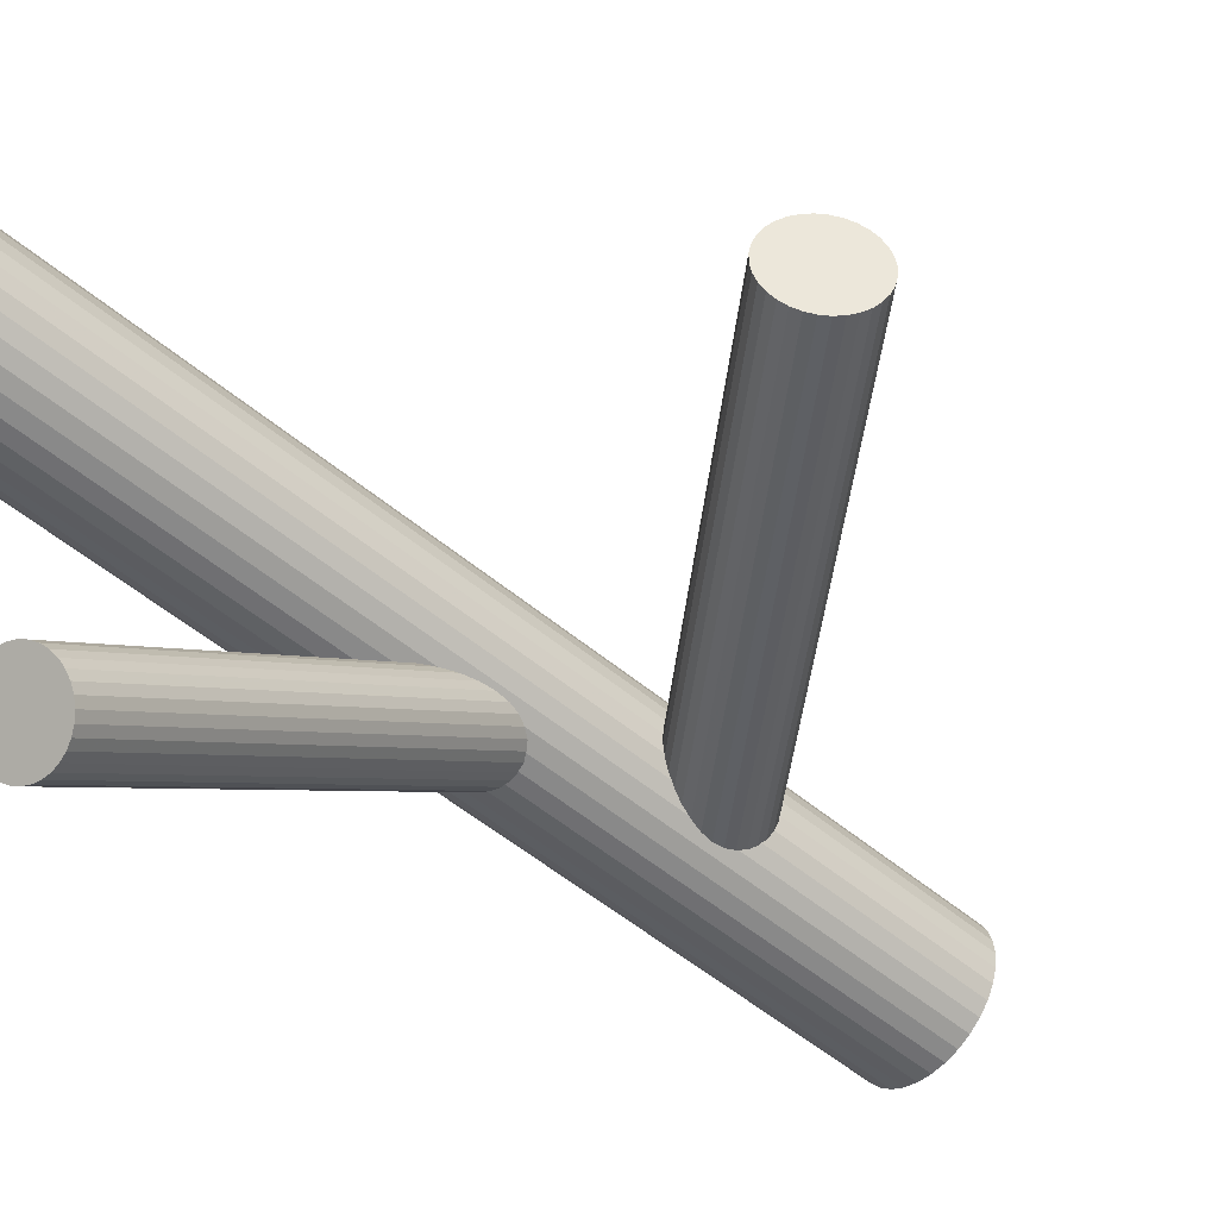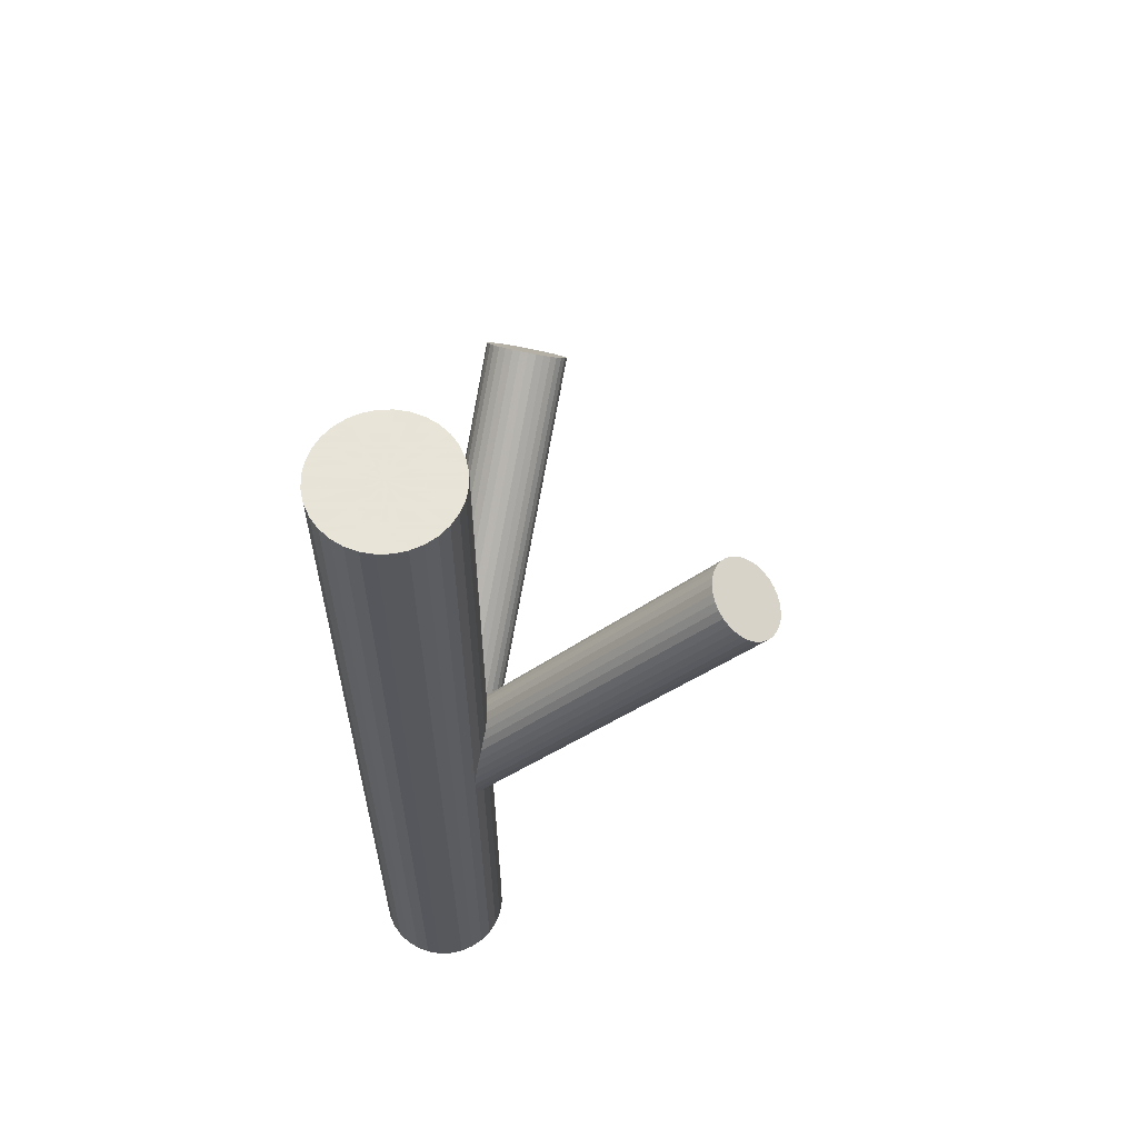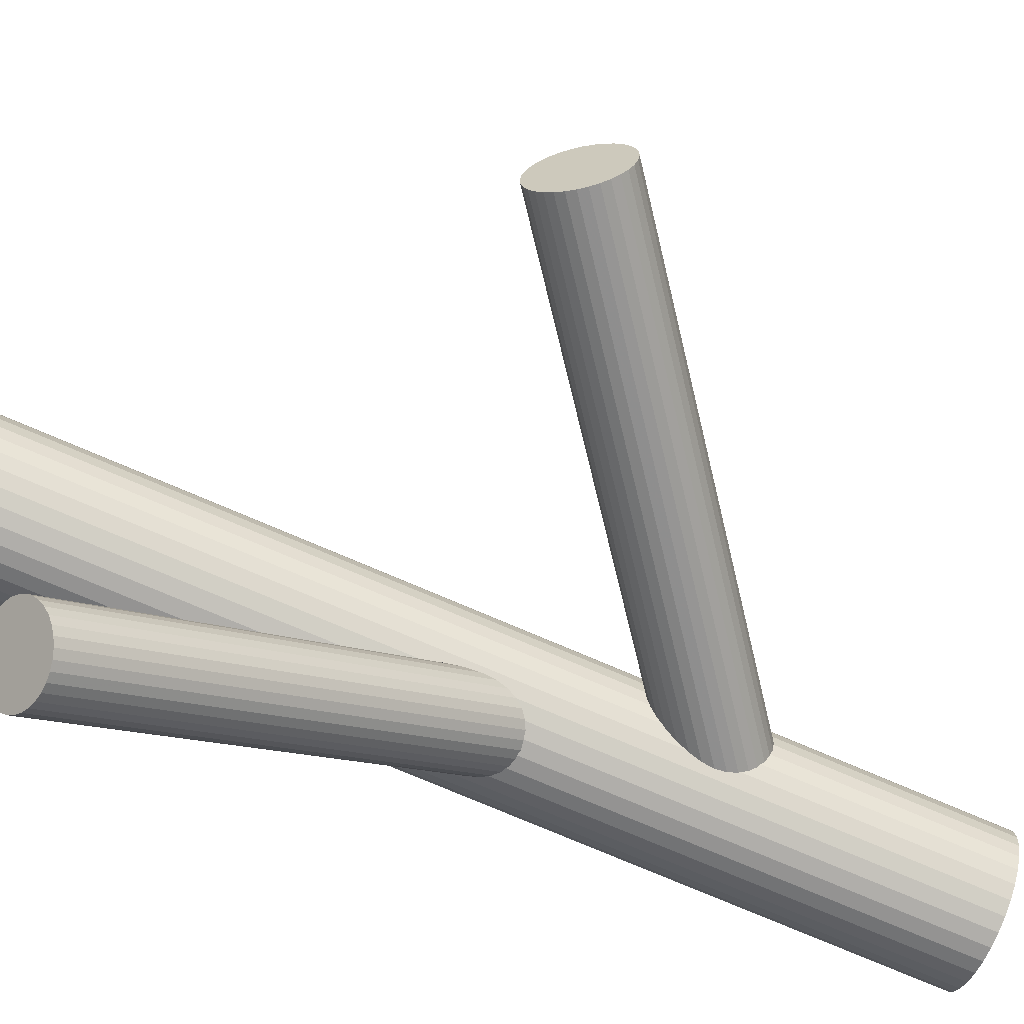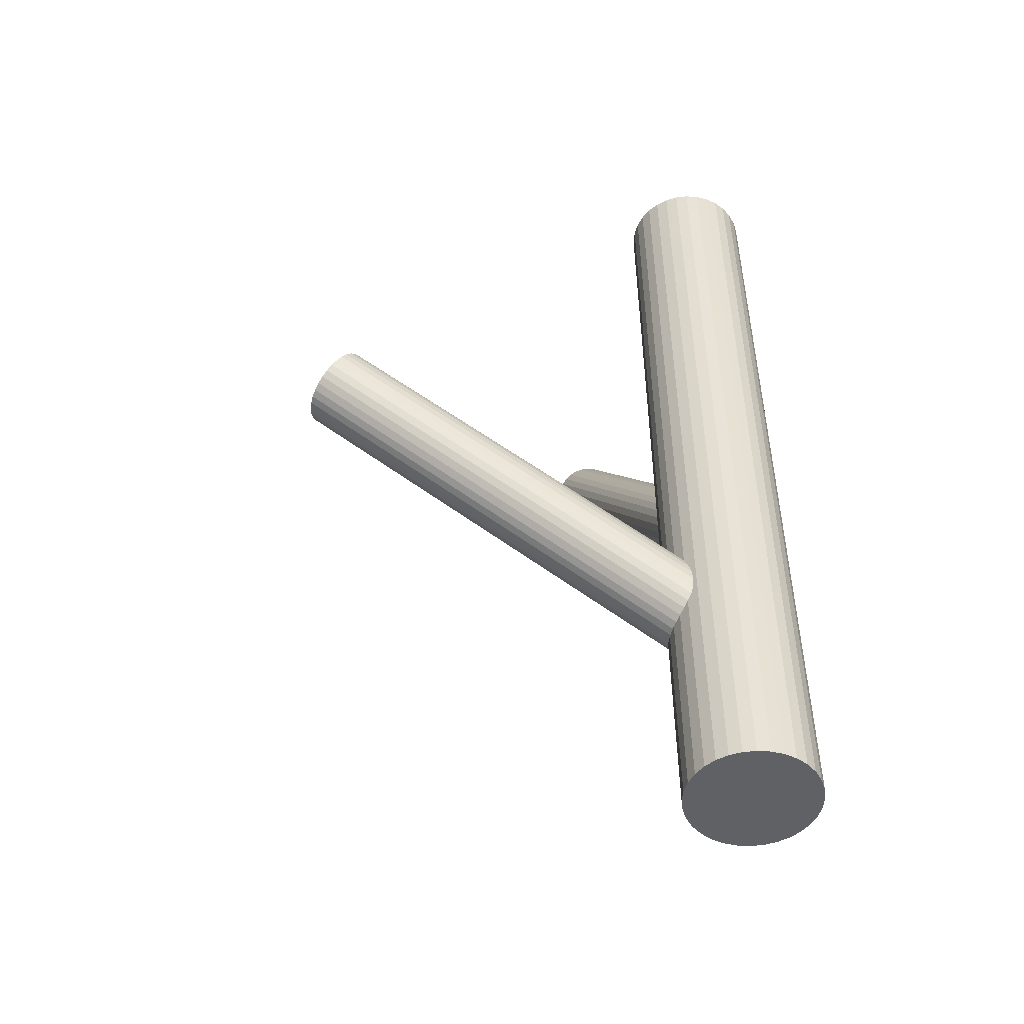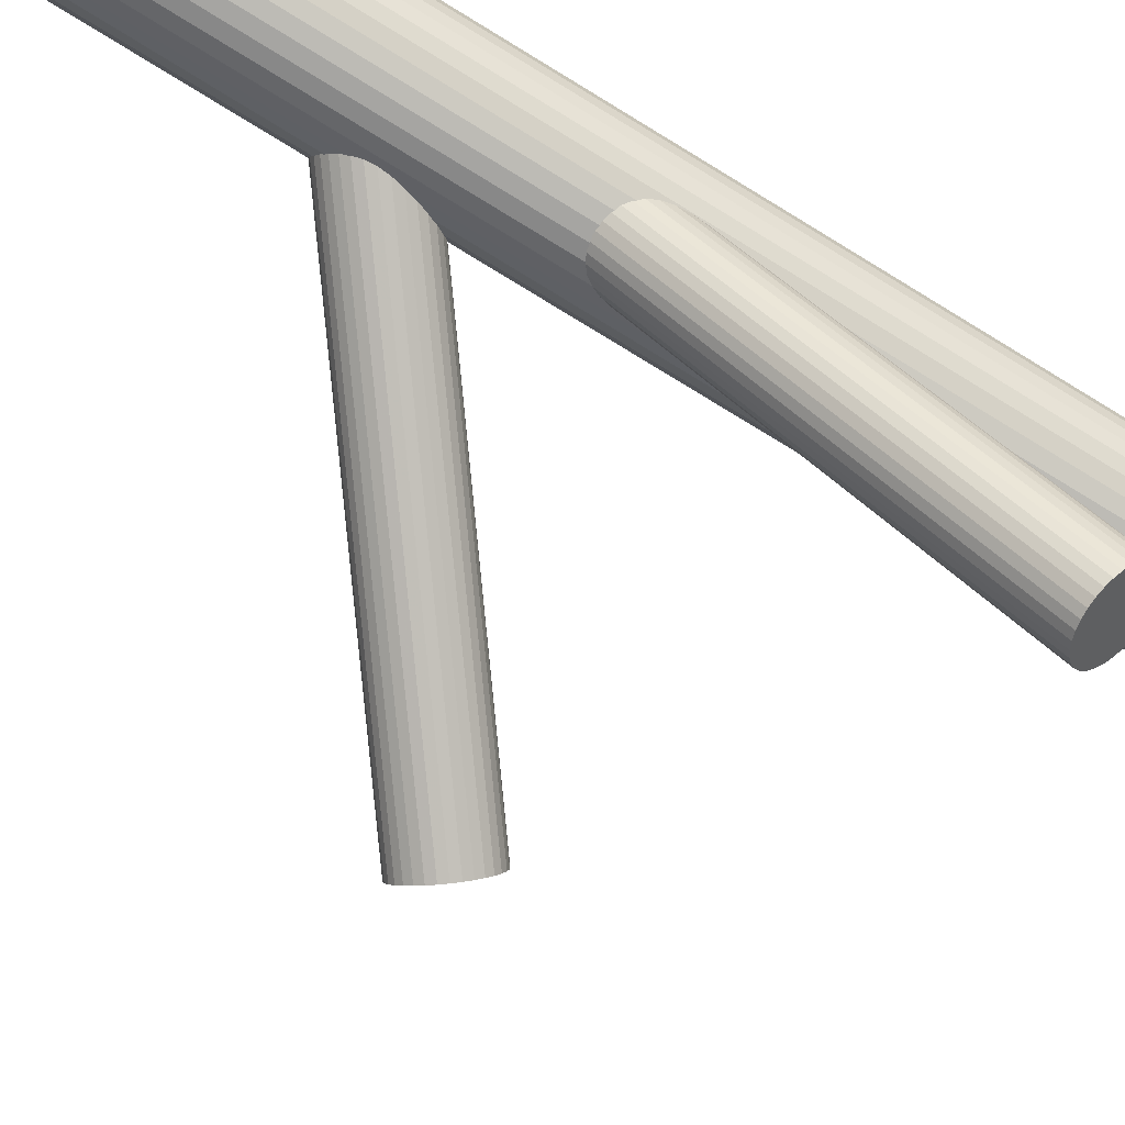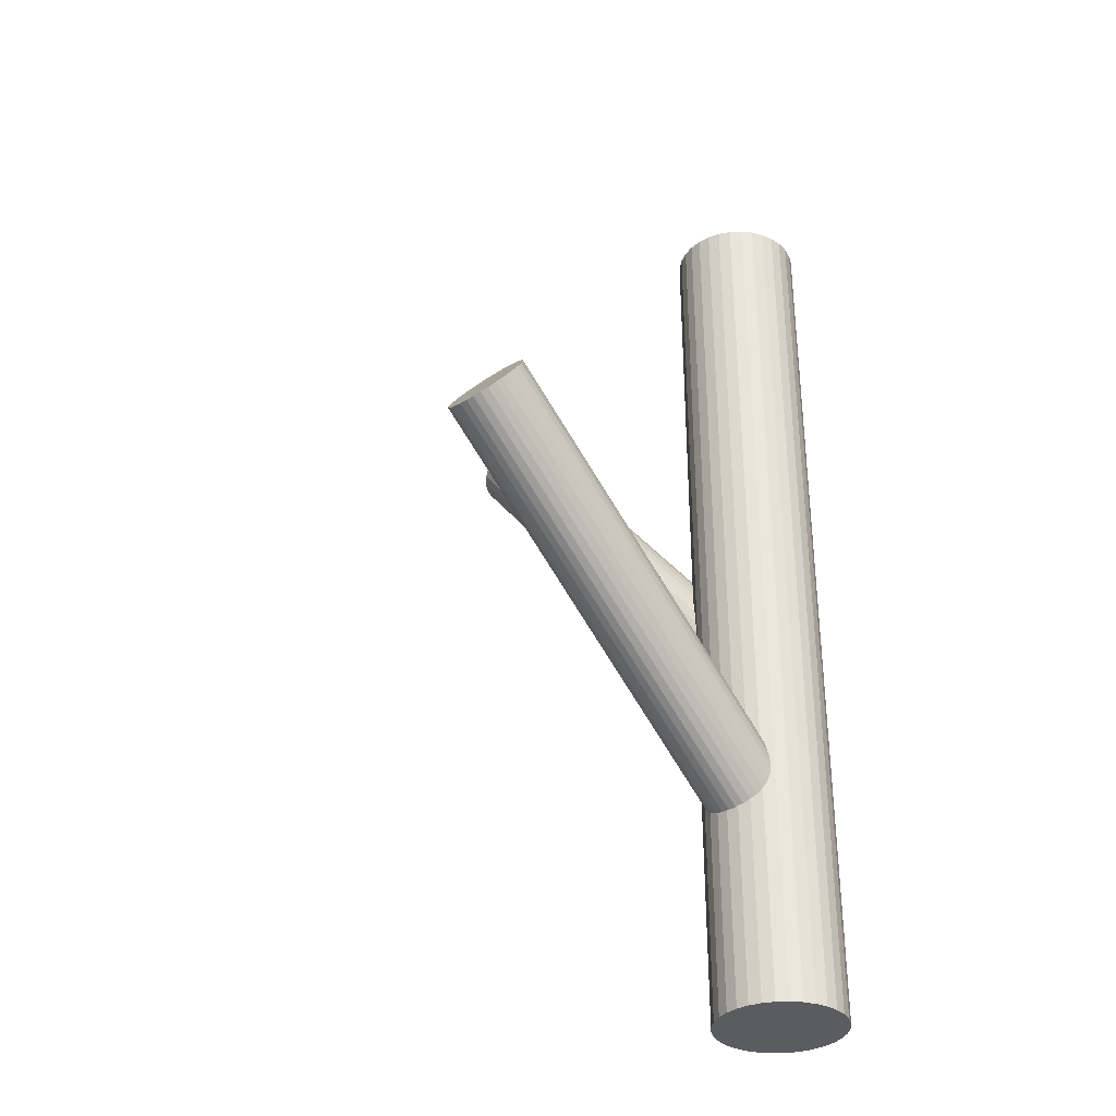
<metadata>
{"format":"obj","ext":"obj","renderer":"f3d","projection":"perspective","resolution":1024,"background":"white","views":[{"elev":-50.3,"azim":47.0,"up":"+Y"},{"elev":61.4,"azim":-85.9,"up":"+Z"},{"elev":-72.3,"azim":66.4,"up":"+Y"},{"elev":-49.4,"azim":159.2,"up":"+Z"},{"elev":-78.9,"azim":-121.2,"up":"+Y"},{"elev":-33.6,"azim":121.8,"up":"+Z"}]}
</metadata>
<code>
v -0.04295 0.02979 0.1076
v -0.04295 0.02979 -0.1076
v -0.04295 0.01472 0.1076
v -0.04295 0.01472 -0.1076
v -0.04295 0.04485 0.1076
v -0.04295 0.04485 -0.1076
v -0.05686 0.02402 0.1076
v -0.05686 0.02402 -0.1076
v -0.05686 0.03555 0.1076
v -0.05686 0.03555 -0.1076
v -0.05132 0.04231 0.1076
v -0.05132 0.04231 -0.1076
v -0.05132 0.01726 0.1076
v -0.05132 0.01726 -0.1076
v -0.04589 0.01501 0.1076
v -0.04589 0.01501 -0.1076
v -0.04589 0.04456 0.1076
v -0.04589 0.04456 -0.1076
v -0.05801 0.02979 0.1076
v -0.05801 0.02979 -0.1076
v -0.03042 0.02142 0.1076
v -0.03042 0.02142 -0.1076
v -0.03042 0.03815 0.1076
v -0.03042 0.03815 -0.1076
v -0.05772 0.02685 0.1076
v -0.05772 0.02685 -0.1076
v -0.05772 0.03272 0.1076
v -0.05772 0.03272 -0.1076
v -0.04871 0.01587 0.1076
v -0.04871 0.01587 -0.1076
v -0.04871 0.0437 0.1076
v -0.04871 0.0437 -0.1076
v -0.0323 0.04044 0.1076
v -0.0323 0.04044 -0.1076
v -0.0323 0.01913 0.1076
v -0.0323 0.01913 -0.1076
v -0.0536 0.04044 0.1076
v -0.0536 0.04044 -0.1076
v -0.0536 0.01913 0.1076
v -0.0536 0.01913 -0.1076
v -0.03718 0.01587 0.1076
v -0.03718 0.01587 -0.1076
v -0.03718 0.0437 0.1076
v -0.03718 0.0437 -0.1076
v -0.02818 0.02685 0.1076
v -0.02818 0.02685 -0.1076
v -0.02818 0.03272 0.1076
v -0.02818 0.03272 -0.1076
v -0.05547 0.02142 0.1076
v -0.05547 0.02142 -0.1076
v -0.05547 0.03815 0.1076
v -0.05547 0.03815 -0.1076
v -0.02789 0.02979 0.1076
v -0.02789 0.02979 -0.1076
v -0.04001 0.01501 0.1076
v -0.04001 0.01501 -0.1076
v -0.04001 0.04456 0.1076
v -0.04001 0.04456 -0.1076
v -0.03458 0.04231 0.1076
v -0.03458 0.04231 -0.1076
v -0.03458 0.01726 0.1076
v -0.03458 0.01726 -0.1076
v -0.02903 0.02402 0.1076
v -0.02903 0.02402 -0.1076
v -0.02903 0.03555 0.1076
v -0.02903 0.03555 -0.1076
v -0.04295 0.02979 -0.02448
v -0.03837 -0.03771 0.0629
v -0.04343 0.03692 -0.01894
v -0.03886 -0.03058 0.06844
v -0.04246 0.02265 -0.03002
v -0.03789 -0.04485 0.05736
v -0.04756 0.02351 -0.02909
v -0.04299 -0.04399 0.0583
v -0.04836 0.03538 -0.01988
v -0.04379 -0.03212 0.0675
v -0.03994 0.03661 -0.01937
v -0.03537 -0.03089 0.06802
v -0.03905 0.02343 -0.0296
v -0.03447 -0.04407 0.05778
v -0.03392 0.0304 -0.02448
v -0.02935 -0.0371 0.0629
v -0.0348 0.03308 -0.02236
v -0.03022 -0.03442 0.06502
v -0.03443 0.02762 -0.0266
v -0.02985 -0.03988 0.06078
v -0.05018 0.02531 -0.02756
v -0.04561 -0.04219 0.05982
v -0.05072 0.03324 -0.02141
v -0.04615 -0.03426 0.06598
v -0.04166 0.0369 -0.01905
v -0.03709 -0.03059 0.06833
v -0.04071 0.02291 -0.02991
v -0.03614 -0.04459 0.05747
v -0.03419 0.03178 -0.0234
v -0.02962 -0.03572 0.06398
v -0.034 0.02899 -0.02556
v -0.02943 -0.0385 0.06182
v -0.03691 0.03526 -0.02057
v -0.03233 -0.03223 0.06682
v -0.03623 0.02517 -0.0284
v -0.03165 -0.04233 0.05898
v -0.04967 0.0344 -0.02057
v -0.0451 -0.0331 0.06682
v -0.04899 0.02431 -0.0284
v -0.04441 -0.04319 0.05898
v -0.05189 0.03058 -0.0234
v -0.04732 -0.03692 0.06398
v -0.0517 0.02779 -0.02556
v -0.04713 -0.0397 0.06182
v -0.04518 0.03666 -0.01905
v -0.04061 -0.03083 0.06833
v -0.04423 0.02267 -0.02991
v -0.03966 -0.04483 0.05747
v -0.03518 0.02633 -0.02756
v -0.0306 -0.04117 0.05982
v -0.03571 0.03426 -0.02141
v -0.03114 -0.03324 0.06598
v -0.05147 0.03195 -0.02236
v -0.0469 -0.03555 0.06502
v -0.0511 0.02649 -0.0266
v -0.04653 -0.04101 0.06078
v -0.05197 0.02917 -0.02448
v -0.0474 -0.03832 0.0629
v -0.04685 0.03614 -0.01937
v -0.04227 -0.03135 0.06802
v -0.04595 0.02296 -0.0296
v -0.04138 -0.04454 0.05778
v -0.03753 0.02419 -0.02909
v -0.03296 -0.04331 0.0583
v -0.03834 0.03606 -0.01988
v -0.03376 -0.03144 0.0675
v -0.04295 0.02979 -0.06015
v 0.05215 0.01375 0.01122
v -0.04861 0.03074 -0.05239
v 0.04649 0.01471 0.01898
v -0.03729 0.02883 -0.0679
v 0.05781 0.0128 0.003471
v -0.04476 0.03822 -0.05584
v 0.05034 0.02219 0.01553
v -0.03847 0.03716 -0.06446
v 0.05663 0.02113 0.006917
v -0.04134 0.0393 -0.06015
v 0.05375 0.02326 0.01122
v -0.04879 0.02703 -0.05298
v 0.04631 0.01099 0.01839
v -0.03833 0.02526 -0.06731
v 0.05676 0.00923 0.004061
v -0.03709 0.03071 -0.06775
v 0.05801 0.01467 0.00362
v -0.04819 0.03258 -0.05254
v 0.04691 0.01654 0.01883
v -0.0393 0.03821 -0.06311
v 0.0558 0.02217 0.008258
v -0.04363 0.03894 -0.05718
v 0.05146 0.0229 0.01419
v -0.04563 0.02064 -0.05863
v 0.04947 0.004608 0.01274
v -0.04342 0.02027 -0.06166
v 0.05168 0.004236 0.009712
v -0.04582 0.03719 -0.05466
v 0.04928 0.02115 0.01671
v -0.03781 0.03584 -0.06563
v 0.05728 0.0198 0.005742
v -0.04676 0.03586 -0.0537
v 0.04833 0.01983 0.01767
v -0.03735 0.03428 -0.06659
v 0.05774 0.01824 0.004778
v -0.04854 0.02529 -0.0537
v 0.04655 0.00926 0.01767
v -0.03913 0.02371 -0.06659
v 0.05596 0.007673 0.004778
v -0.04808 0.02373 -0.05466
v 0.04701 0.0077 0.01671
v -0.04008 0.02238 -0.06563
v 0.05502 0.006351 0.005742
v -0.04248 0.0393 -0.05863
v 0.05262 0.02327 0.01274
v -0.04027 0.03893 -0.06166
v 0.05483 0.02289 0.009712
v -0.04226 0.02063 -0.06311
v 0.05283 0.004598 0.008258
v -0.0466 0.02136 -0.05718
v 0.0485 0.005328 0.01419
v -0.03771 0.02699 -0.06775
v 0.05739 0.01096 0.00362
v -0.04881 0.02887 -0.05254
v 0.04629 0.01283 0.01883
v -0.04756 0.03431 -0.05298
v 0.04753 0.01827 0.01839
v -0.03711 0.03254 -0.06731
v 0.05799 0.01651 0.004061
v -0.04455 0.02027 -0.06015
v 0.05054 0.004239 0.01122
v -0.04743 0.02241 -0.05584
v 0.04767 0.006372 0.01553
v -0.04114 0.02135 -0.06446
v 0.05396 0.005312 0.006917
f 54 2 48
f 54 48 53
f 53 48 47
f 53 47 1
f 48 2 66
f 48 66 47
f 47 66 65
f 47 65 1
f 66 2 24
f 66 24 65
f 65 24 23
f 65 23 1
f 24 2 34
f 24 34 23
f 23 34 33
f 23 33 1
f 34 2 60
f 34 60 33
f 33 60 59
f 33 59 1
f 60 2 44
f 60 44 59
f 59 44 43
f 59 43 1
f 44 2 58
f 44 58 43
f 43 58 57
f 43 57 1
f 58 2 6
f 58 6 57
f 57 6 5
f 57 5 1
f 6 2 18
f 6 18 5
f 5 18 17
f 5 17 1
f 18 2 32
f 18 32 17
f 17 32 31
f 17 31 1
f 32 2 12
f 32 12 31
f 31 12 11
f 31 11 1
f 12 2 38
f 12 38 11
f 11 38 37
f 11 37 1
f 38 2 52
f 38 52 37
f 37 52 51
f 37 51 1
f 52 2 10
f 52 10 51
f 51 10 9
f 51 9 1
f 10 2 28
f 10 28 9
f 9 28 27
f 9 27 1
f 28 2 20
f 28 20 27
f 27 20 19
f 27 19 1
f 20 2 26
f 20 26 19
f 19 26 25
f 19 25 1
f 26 2 8
f 26 8 25
f 25 8 7
f 25 7 1
f 8 2 50
f 8 50 7
f 7 50 49
f 7 49 1
f 50 2 40
f 50 40 49
f 49 40 39
f 49 39 1
f 40 2 14
f 40 14 39
f 39 14 13
f 39 13 1
f 14 2 30
f 14 30 13
f 13 30 29
f 13 29 1
f 30 2 16
f 30 16 29
f 29 16 15
f 29 15 1
f 16 2 4
f 16 4 15
f 15 4 3
f 15 3 1
f 4 2 56
f 4 56 3
f 3 56 55
f 3 55 1
f 56 2 42
f 56 42 55
f 55 42 41
f 55 41 1
f 42 2 62
f 42 62 41
f 41 62 61
f 41 61 1
f 62 2 36
f 62 36 61
f 61 36 35
f 61 35 1
f 36 2 22
f 36 22 35
f 35 22 21
f 35 21 1
f 22 2 64
f 22 64 21
f 21 64 63
f 21 63 1
f 64 2 46
f 64 46 63
f 63 46 45
f 63 45 1
f 46 2 54
f 46 54 45
f 45 54 53
f 45 53 1
f 81 67 95
f 81 95 82
f 82 95 96
f 82 96 68
f 95 67 83
f 95 83 96
f 96 83 84
f 96 84 68
f 83 67 117
f 83 117 84
f 84 117 118
f 84 118 68
f 117 67 99
f 117 99 118
f 118 99 100
f 118 100 68
f 99 67 131
f 99 131 100
f 100 131 132
f 100 132 68
f 131 67 77
f 131 77 132
f 132 77 78
f 132 78 68
f 77 67 91
f 77 91 78
f 78 91 92
f 78 92 68
f 91 67 69
f 91 69 92
f 92 69 70
f 92 70 68
f 69 67 111
f 69 111 70
f 70 111 112
f 70 112 68
f 111 67 125
f 111 125 112
f 112 125 126
f 112 126 68
f 125 67 75
f 125 75 126
f 126 75 76
f 126 76 68
f 75 67 103
f 75 103 76
f 76 103 104
f 76 104 68
f 103 67 89
f 103 89 104
f 104 89 90
f 104 90 68
f 89 67 119
f 89 119 90
f 90 119 120
f 90 120 68
f 119 67 107
f 119 107 120
f 120 107 108
f 120 108 68
f 107 67 123
f 107 123 108
f 108 123 124
f 108 124 68
f 123 67 109
f 123 109 124
f 124 109 110
f 124 110 68
f 109 67 121
f 109 121 110
f 110 121 122
f 110 122 68
f 121 67 87
f 121 87 122
f 122 87 88
f 122 88 68
f 87 67 105
f 87 105 88
f 88 105 106
f 88 106 68
f 105 67 73
f 105 73 106
f 106 73 74
f 106 74 68
f 73 67 127
f 73 127 74
f 74 127 128
f 74 128 68
f 127 67 113
f 127 113 128
f 128 113 114
f 128 114 68
f 113 67 71
f 113 71 114
f 114 71 72
f 114 72 68
f 71 67 93
f 71 93 72
f 72 93 94
f 72 94 68
f 93 67 79
f 93 79 94
f 94 79 80
f 94 80 68
f 79 67 129
f 79 129 80
f 80 129 130
f 80 130 68
f 129 67 101
f 129 101 130
f 130 101 102
f 130 102 68
f 101 67 115
f 101 115 102
f 102 115 116
f 102 116 68
f 115 67 85
f 115 85 116
f 116 85 86
f 116 86 68
f 85 67 97
f 85 97 86
f 86 97 98
f 86 98 68
f 97 67 81
f 97 81 98
f 98 81 82
f 98 82 68
f 143 133 177
f 143 177 144
f 144 177 178
f 144 178 134
f 177 133 155
f 177 155 178
f 178 155 156
f 178 156 134
f 155 133 139
f 155 139 156
f 156 139 140
f 156 140 134
f 139 133 161
f 139 161 140
f 140 161 162
f 140 162 134
f 161 133 165
f 161 165 162
f 162 165 166
f 162 166 134
f 165 133 189
f 165 189 166
f 166 189 190
f 166 190 134
f 189 133 151
f 189 151 190
f 190 151 152
f 190 152 134
f 151 133 135
f 151 135 152
f 152 135 136
f 152 136 134
f 135 133 187
f 135 187 136
f 136 187 188
f 136 188 134
f 187 133 145
f 187 145 188
f 188 145 146
f 188 146 134
f 145 133 169
f 145 169 146
f 146 169 170
f 146 170 134
f 169 133 173
f 169 173 170
f 170 173 174
f 170 174 134
f 173 133 195
f 173 195 174
f 174 195 196
f 174 196 134
f 195 133 183
f 195 183 196
f 196 183 184
f 196 184 134
f 183 133 157
f 183 157 184
f 184 157 158
f 184 158 134
f 157 133 193
f 157 193 158
f 158 193 194
f 158 194 134
f 193 133 159
f 193 159 194
f 194 159 160
f 194 160 134
f 159 133 181
f 159 181 160
f 160 181 182
f 160 182 134
f 181 133 197
f 181 197 182
f 182 197 198
f 182 198 134
f 197 133 175
f 197 175 198
f 198 175 176
f 198 176 134
f 175 133 171
f 175 171 176
f 176 171 172
f 176 172 134
f 171 133 147
f 171 147 172
f 172 147 148
f 172 148 134
f 147 133 185
f 147 185 148
f 148 185 186
f 148 186 134
f 185 133 137
f 185 137 186
f 186 137 138
f 186 138 134
f 137 133 149
f 137 149 138
f 138 149 150
f 138 150 134
f 149 133 191
f 149 191 150
f 150 191 192
f 150 192 134
f 191 133 167
f 191 167 192
f 192 167 168
f 192 168 134
f 167 133 163
f 167 163 168
f 168 163 164
f 168 164 134
f 163 133 141
f 163 141 164
f 164 141 142
f 164 142 134
f 141 133 153
f 141 153 142
f 142 153 154
f 142 154 134
f 153 133 179
f 153 179 154
f 154 179 180
f 154 180 134
f 179 133 143
f 179 143 180
f 180 143 144
f 180 144 134

</code>
